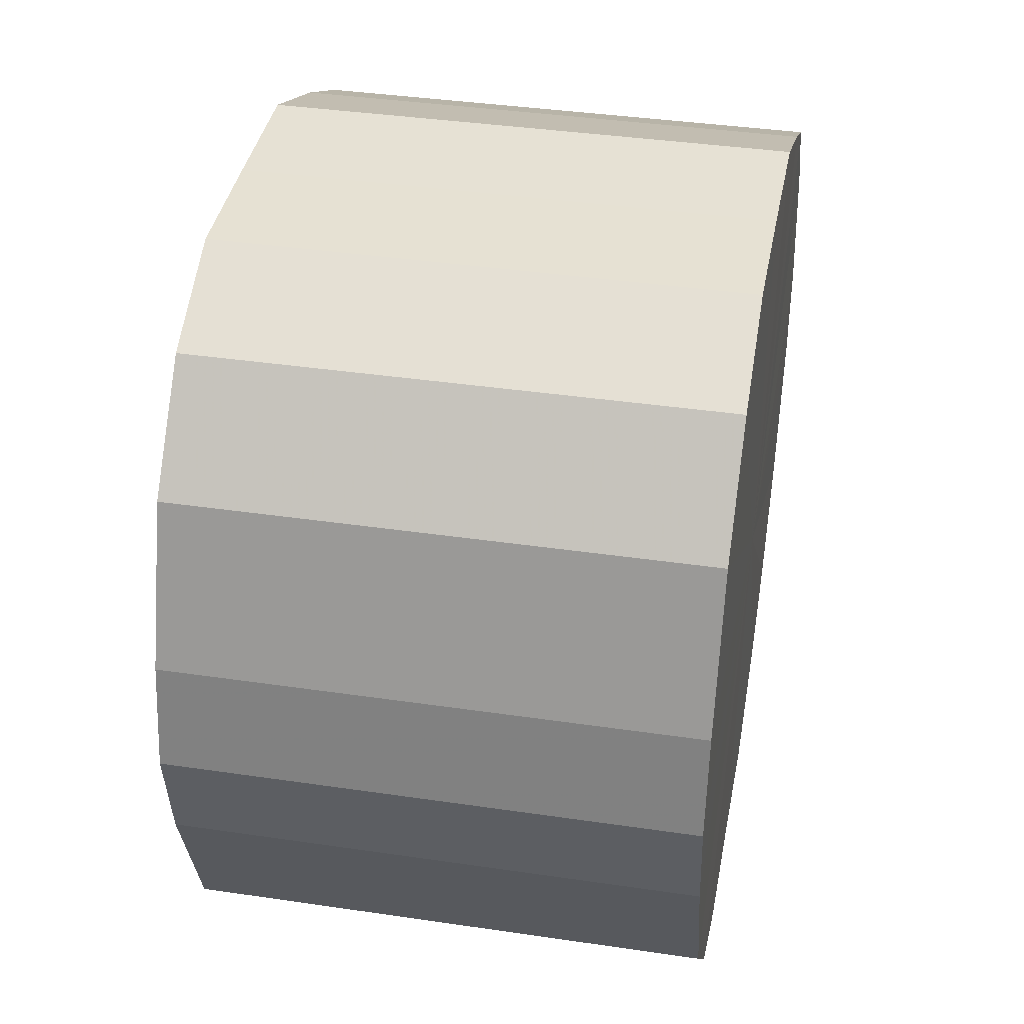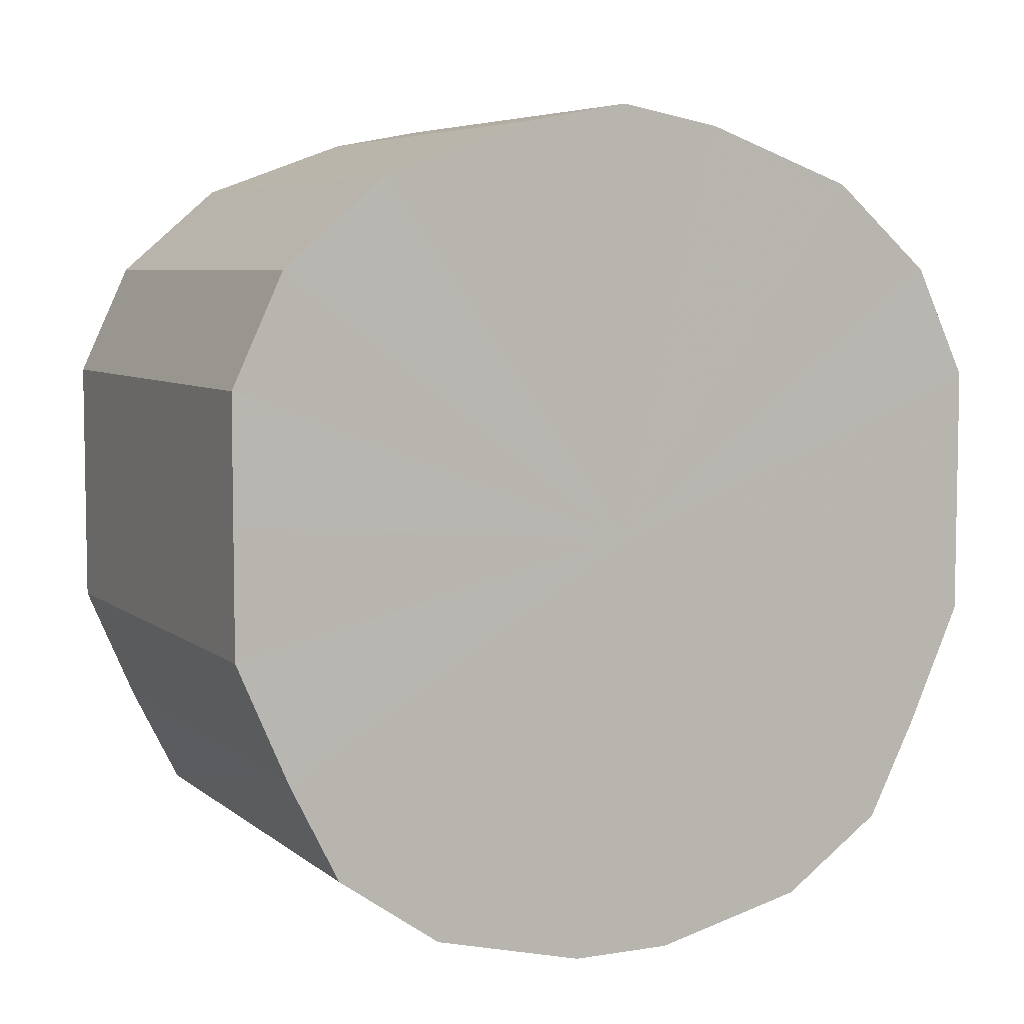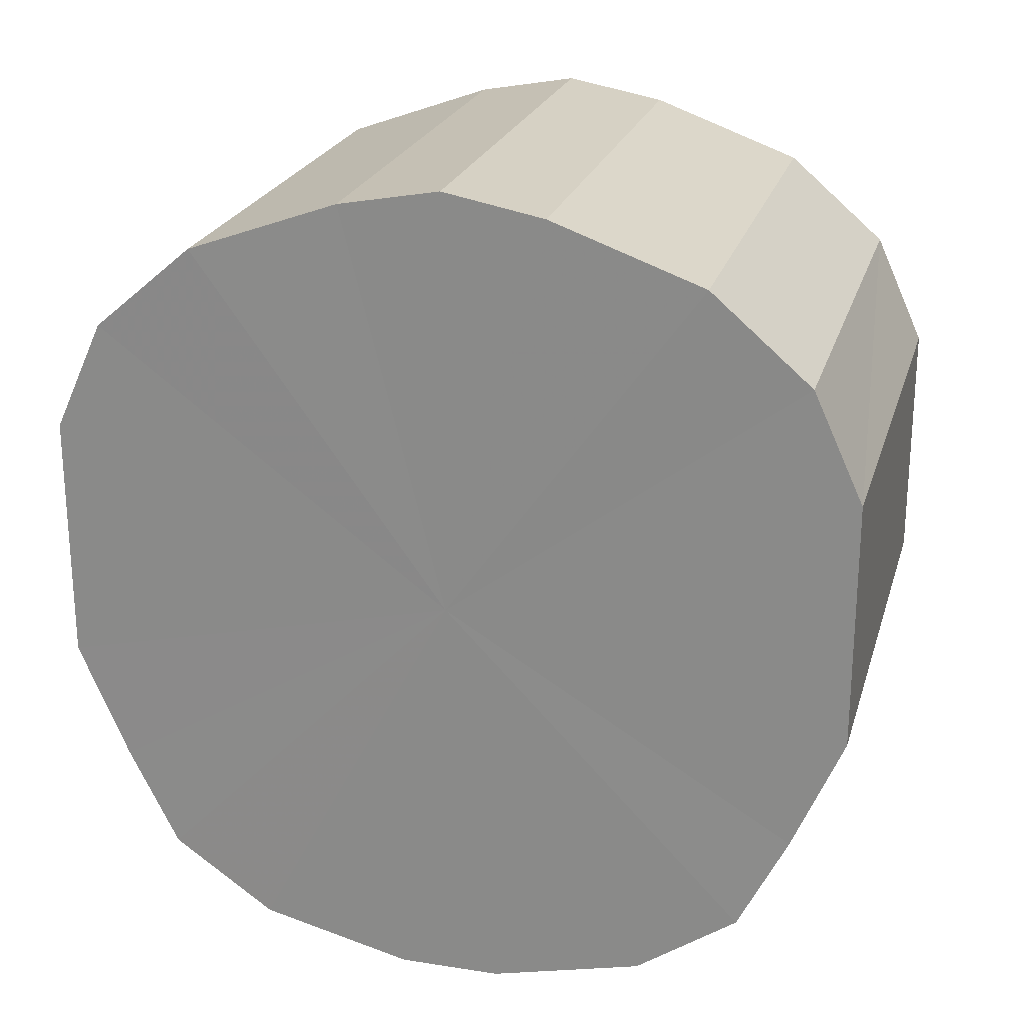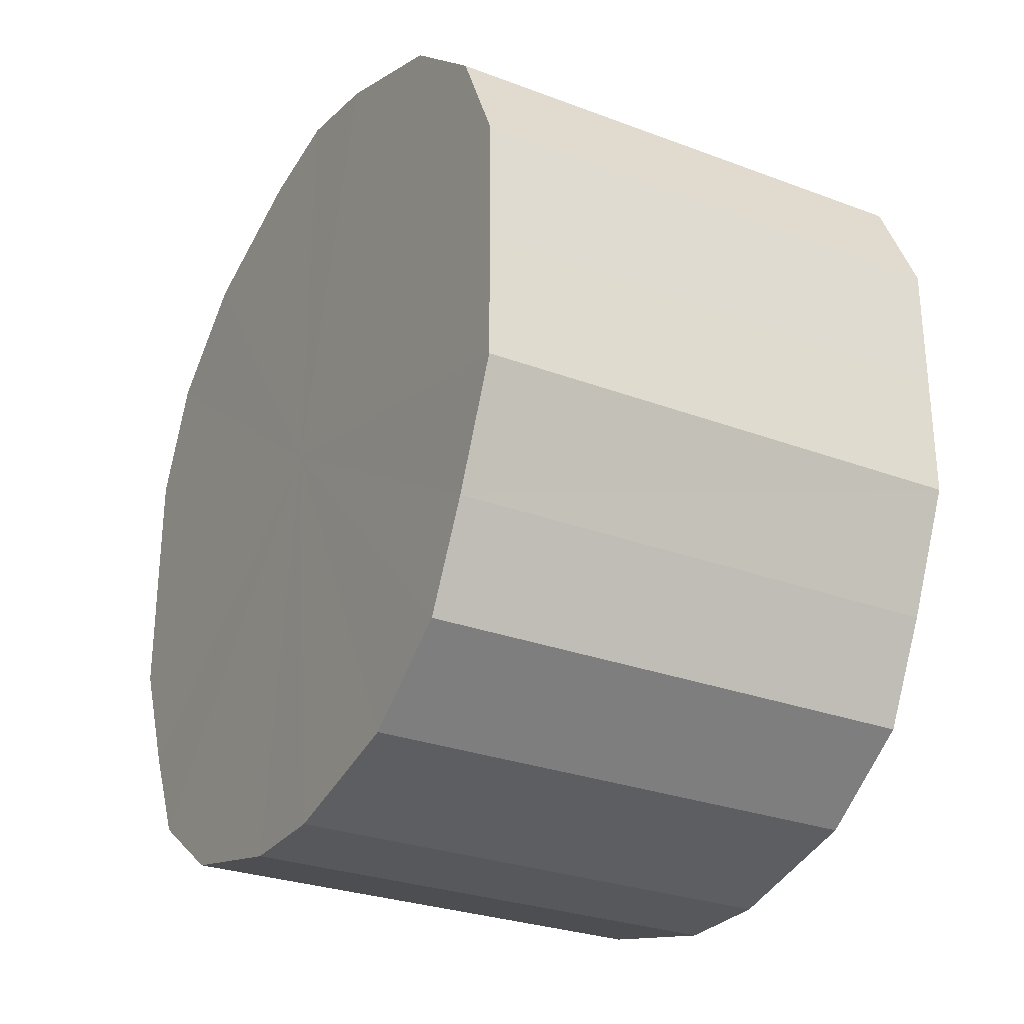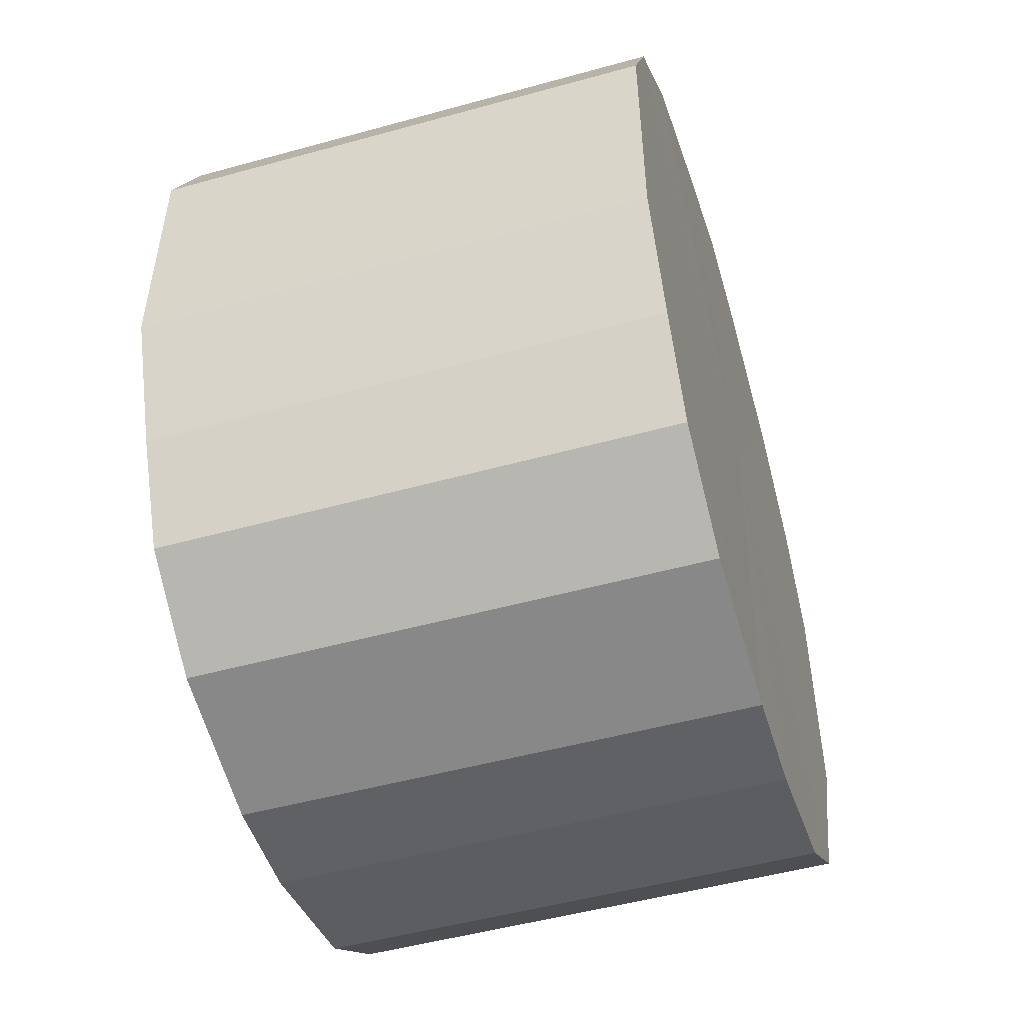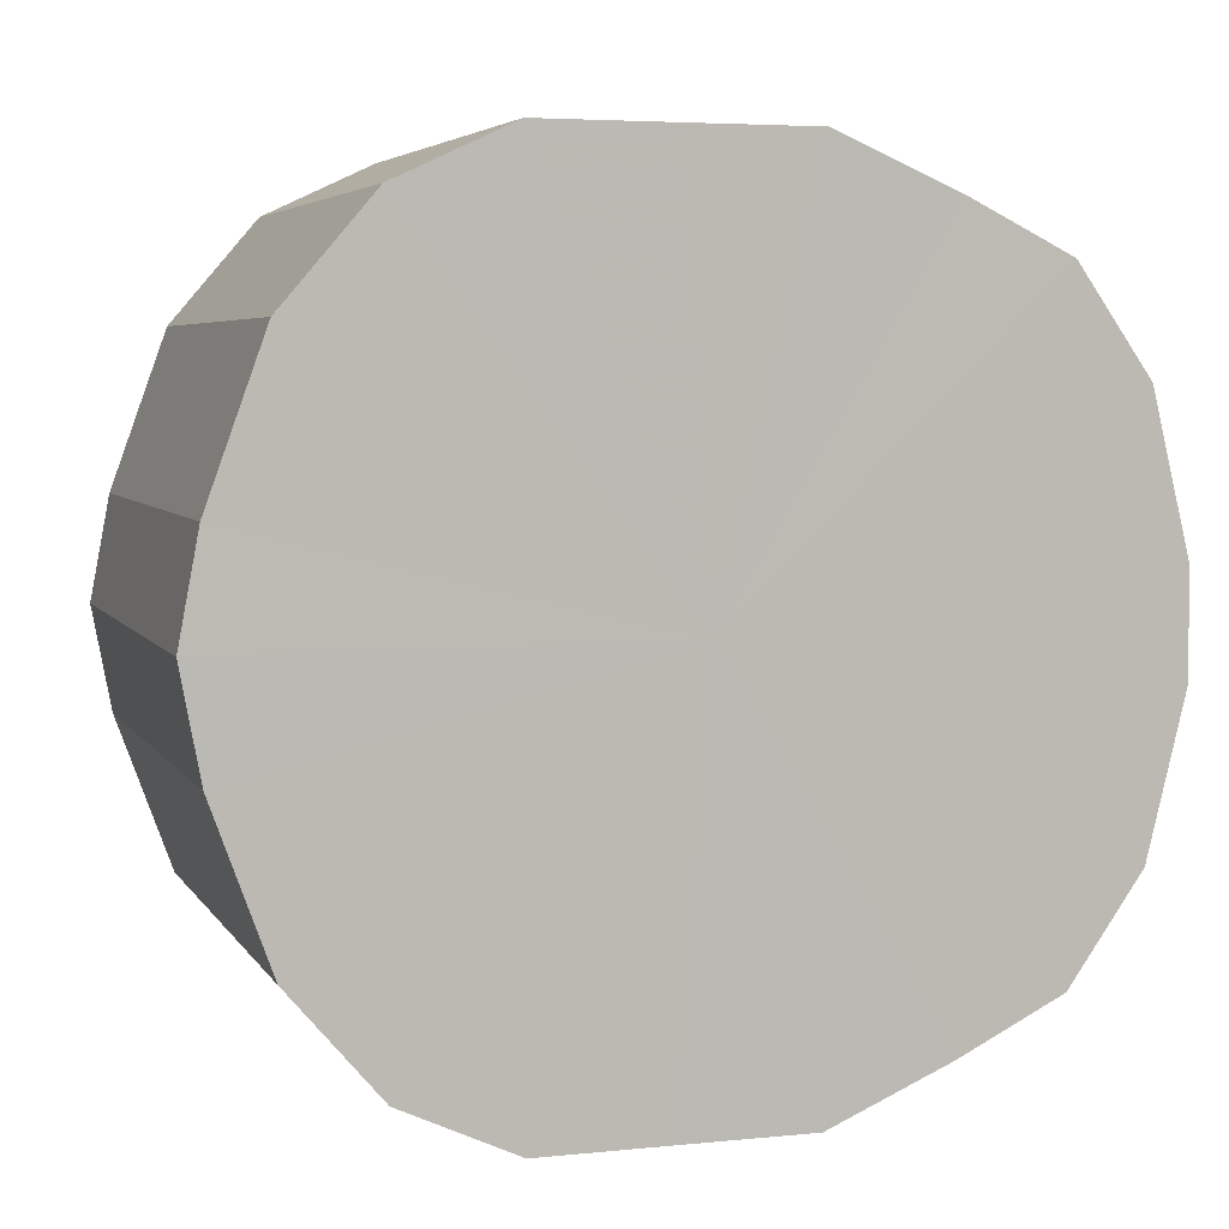
<metadata>
{"format":"obj","ext":"obj","renderer":"f3d","projection":"perspective","resolution":1024,"background":"white","views":[{"elev":39.0,"azim":10.5,"up":"+Y"},{"elev":6.1,"azim":64.2,"up":"+Z"},{"elev":23.0,"azim":105.2,"up":"+Z"},{"elev":-28.3,"azim":-29.6,"up":"+Z"},{"elev":-50.3,"azim":-163.1,"up":"+Z"},{"elev":5.0,"azim":72.3,"up":"+Y"}]}
</metadata>
<code>
o 20256
v 2199 1862 3.818
v 2199 1862 3.815
v 2199 1862 3.818
v 2199 1862 3.804
v 2199 1862 3.815
v 2199 1862 3.815
v 2199 1862 3.815
v 2199 1862 3.787
v 2199 1862 3.804
v 2199 1862 3.804
v 2199 1862 3.804
v 2199 1862 3.765
v 2199 1862 3.787
v 2199 1862 3.787
v 2199 1862 3.787
v 2199 1862 3.74
v 2199 1862 3.765
v 2199 1862 3.765
v 2199 1862 3.765
v 2199 1862 3.715
v 2199 1862 3.74
v 2199 1862 3.74
v 2199 1862 3.74
v 2199 1862 3.692
v 2199 1862 3.715
v 2199 1862 3.715
v 2199 1862 3.715
v 2199 1862 3.672
v 2199 1862 3.692
v 2199 1862 3.692
v 2199 1862 3.692
v 2199 1862 3.658
v 2199 1862 3.672
v 2199 1862 3.672
v 2199 1862 3.672
v 2199 1862 3.651
v 2199 1862 3.658
v 2199 1862 3.658
v 2199 1862 3.658
v 2199 1862 3.651
v 2199 1862 3.651
v 2199 1862 3.651
v 2199 1862 3.818
v 2199 1862 3.815
v 2199 1862 3.815
v 2199 1862 3.804
v 2199 1862 3.804
v 2199 1862 3.815
v 2199 1862 3.818
v 2199 1862 3.804
v 2199 1862 3.815
v 2199 1862 3.787
v 2199 1862 3.787
v 2199 1862 3.787
v 2199 1862 3.804
v 2199 1862 3.765
v 2199 1862 3.787
v 2199 1862 3.765
v 2199 1862 3.765
v 2199 1862 3.74
v 2199 1862 3.765
v 2199 1862 3.715
v 2199 1862 3.74
v 2199 1862 3.74
v 2199 1862 3.74
v 2199 1862 3.692
v 2199 1862 3.715
v 2199 1862 3.672
v 2199 1862 3.692
v 2199 1862 3.715
v 2199 1862 3.715
v 2199 1862 3.658
v 2199 1862 3.672
v 2199 1862 3.651
v 2199 1862 3.658
v 2199 1862 3.692
v 2199 1862 3.692
v 2199 1862 3.651
v 2199 1862 3.651
v 2199 1862 3.658
v 2199 1862 3.651
v 2199 1862 3.672
v 2199 1862 3.672
v 2199 1862 3.658
v 2199 1862 3.734
v 2199 1862 3.815
v 2199 1862 3.818
v 2199 1862 3.804
v 2199 1862 3.815
v 2199 1862 3.787
v 2199 1862 3.804
v 2199 1862 3.765
v 2199 1862 3.787
v 2199 1862 3.74
v 2199 1862 3.765
v 2199 1862 3.715
v 2199 1862 3.74
v 2199 1862 3.692
v 2199 1862 3.715
v 2199 1862 3.672
v 2199 1862 3.692
v 2199 1862 3.658
v 2199 1862 3.672
v 2199 1862 3.651
v 2199 1862 3.658
v 2199 1862 3.651
v 2199 1862 3.734
v 2199 1862 3.818
v 2199 1862 3.815
v 2199 1862 3.815
v 2199 1862 3.804
v 2199 1862 3.804
v 2199 1862 3.787
v 2199 1862 3.787
v 2199 1862 3.765
v 2199 1862 3.765
v 2199 1862 3.74
v 2199 1862 3.74
v 2199 1862 3.715
v 2199 1862 3.715
v 2199 1862 3.692
v 2199 1862 3.692
v 2199 1862 3.672
v 2199 1862 3.672
v 2199 1862 3.658
v 2199 1862 3.658
v 2199 1862 3.651
v 2199 1862 3.651
f 1 2 3
f 2 4 5
f 6 1 7
f 4 8 9
f 10 6 11
f 8 12 13
f 14 10 15
f 12 16 17
f 18 14 19
f 16 20 21
f 22 18 23
f 20 24 25
f 26 22 27
f 24 28 29
f 30 26 31
f 28 32 33
f 34 30 35
f 32 36 37
f 38 34 39
f 36 40 41
f 40 38 42
f 43 44 45
f 45 46 47
f 48 49 43
f 50 51 48
f 47 52 53
f 54 55 50
f 56 57 54
f 53 58 59
f 60 61 56
f 62 63 60
f 59 64 65
f 66 67 62
f 68 69 66
f 65 70 71
f 72 73 68
f 74 75 72
f 71 76 77
f 78 79 74
f 80 81 78
f 77 82 83
f 83 84 80
f 85 86 87
f 85 88 86
f 85 87 89
f 85 90 88
f 85 89 91
f 85 92 90
f 85 91 93
f 85 94 92
f 85 93 95
f 85 96 94
f 85 95 97
f 85 98 96
f 85 97 99
f 85 100 98
f 85 99 101
f 85 102 100
f 85 101 103
f 85 104 102
f 85 103 105
f 85 106 104
f 85 105 106
f 107 108 109
f 107 110 108
f 107 109 111
f 107 112 110
f 107 111 113
f 107 114 112
f 107 113 115
f 107 116 114
f 107 115 117
f 107 118 116
f 107 117 119
f 107 120 118
f 107 119 121
f 107 122 120
f 107 121 123
f 107 124 122
f 107 123 125
f 107 126 124
f 107 125 127
f 107 128 126
f 107 127 128

</code>
